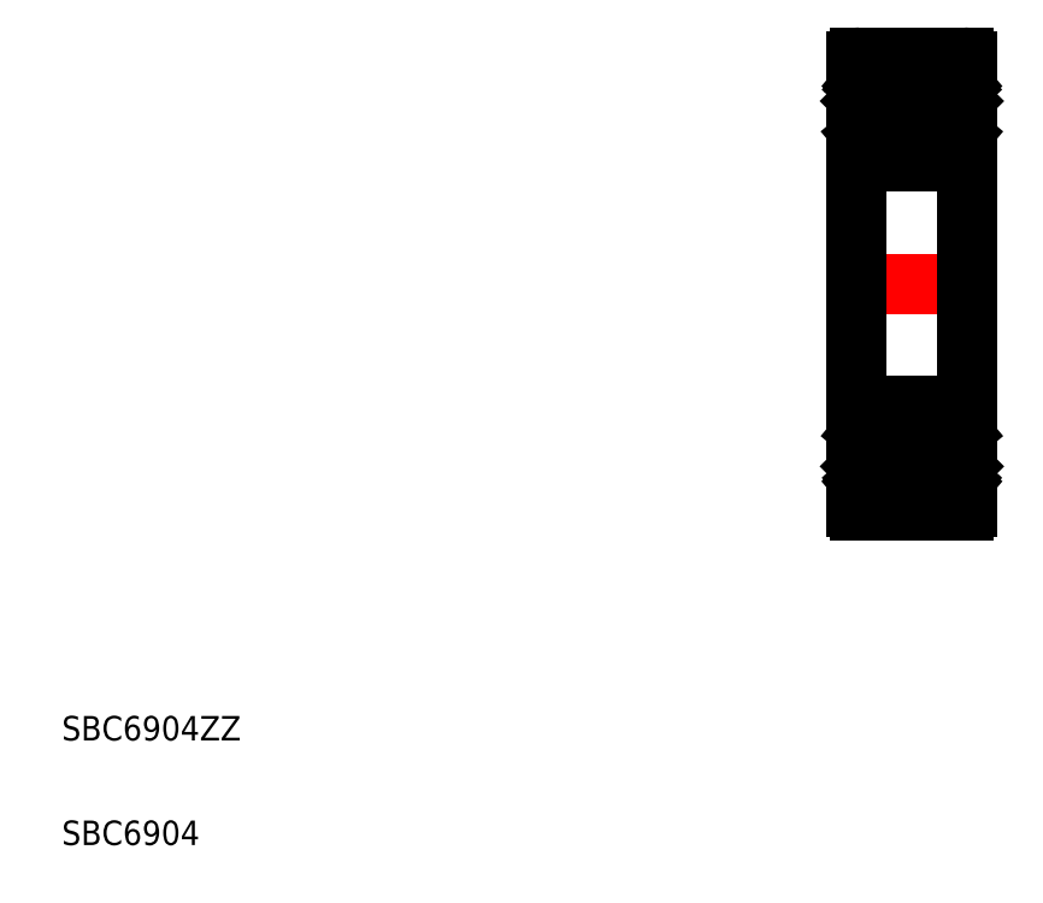
<metadata>
{"format":"dxf","ext":"dxf","renderer":"ezdxf+matplotlib","layout":"modelspace","background":"white","min_lineweight":24,"dpi":150}
</metadata>
<code>
0
SECTION
2
ENTITIES
0
ARC
8
0
10
78.68
20
59.38
30
0
40
0.3
50
270
51
0
0
ARC
8
0
10
78.68
20
67.28
30
0
40
0.3
50
0
51
90
0
ARC
8
0
10
70.28
20
67.28
30
0
40
0.3
50
90
51
180
0
ARC
8
0
10
70.28
20
59.38
30
0
40
0.3
50
180
51
270
0
ARC
8
0
10
78.88
20
65.63
30
0
40
0.1
50
270
51
360
0
ARC
8
0
10
77.94
20
65.63
30
0
40
0.3031
50
40.05
51
175.1
0
ARC
8
0
10
77.47
20
64.93
30
0
40
0.1004
50
270
51
354.9
0
ARC
8
0
10
78.26
20
65.4
30
0
40
0.2001
50
309.9
51
40.13
0
ARC
8
0
10
77.94
20
65.63
30
0
40
0.1034
50
39.87
51
175
0
LINE
8
0
10
78.26
20
65.4
30
0
11
78.02
21
65.7
31
0
0
LINE
8
0
10
78.11
20
65.28
30
0
11
78.26
21
65.4
31
0
0
LINE
8
0
10
78.24
20
65.12
30
0
11
78.11
21
65.28
31
0
0
LINE
8
0
10
78.42
20
65.53
30
0
11
78.17
21
65.83
31
0
0
LINE
8
0
10
78.24
20
65.12
30
0
11
78.39
21
65.25
31
0
0
LINE
8
0
10
77.64
20
65.66
30
0
11
77.57
21
64.92
31
0
0
LINE
8
0
10
78.88
20
65.53
30
0
11
78.42
21
65.53
31
0
0
LINE
8
0
10
75.98
20
64.83
30
0
11
77.47
21
64.83
31
0
0
LINE
8
0
10
77.79
20
64.77
30
0
11
78.54
21
64.02
31
0
0
LINE
8
0
10
77.59
20
64.68
30
0
11
78.34
21
63.93
31
0
0
ARC
8
0
10
78.78
20
61.03
30
0
40
0.2
50
360
51
90
0
ARC
8
0
10
77.34
20
61.63
30
0
40
0.2
50
19.88
51
90
0
ARC
8
0
10
77.98
20
61.03
30
0
40
0.2
50
199.9
51
270
0
ARC
8
0
10
78.05
20
61.03
30
0
40
0.2001
50
270
51
319.9
0
ARC
8
0
10
78.34
20
61.63
30
0
40
0.2
50
270
51
360
0
LINE
8
0
10
78.05
20
60.83
30
0
11
77.98
21
60.83
31
0
0
LINE
8
0
10
78.48
20
61.23
30
0
11
78.2
21
60.9
31
0
0
LINE
8
0
10
77.79
20
60.97
30
0
11
77.53
21
61.7
31
0
0
LINE
8
0
10
77.89
20
61.63
30
0
11
78.34
21
61.63
31
0
0
LINE
8
0
10
77.89
20
61.43
30
0
11
77.89
21
61.63
31
0
0
LINE
8
0
10
78.34
20
61.43
30
0
11
77.89
21
61.43
31
0
0
LINE
8
0
10
78.78
20
61.23
30
0
11
78.48
21
61.23
31
0
0
LINE
8
0
10
78.54
20
64.02
30
0
11
78.54
21
61.63
31
0
0
LINE
8
0
10
78.34
20
63.93
30
0
11
78.34
21
61.63
31
0
0
LINE
8
0
10
75.98
20
61.83
30
0
11
77.34
21
61.83
31
0
0
LINE
8
0
10
77.84
20
65.64
30
0
11
77.79
21
64.77
31
0
0
LINE
8
0
10
77.59
20
65.15
30
0
11
77.59
21
64.68
31
0
0
LINE
8
0
10
78.98
20
67.28
30
0
11
78.98
21
49.08
31
0
0
LINE
8
0
10
71.48
20
64.83
30
0
11
72.97
21
64.83
31
0
0
ARC
8
0
10
71.48
20
64.93
30
0
40
0.1
50
185
51
270
0
LINE
8
0
10
70.71
20
65.12
30
0
11
70.84
21
65.28
31
0
0
LINE
8
0
10
70.84
20
65.28
30
0
11
70.69
21
65.4
31
0
0
LINE
8
0
10
70.08
20
65.53
30
0
11
70.54
21
65.53
31
0
0
LINE
8
0
10
70.71
20
65.12
30
0
11
70.56
21
65.25
31
0
0
ARC
8
0
10
70.69
20
65.4
30
0
40
0.2
50
140
51
230.1
0
LINE
8
0
10
70.54
20
65.53
30
0
11
70.79
21
65.83
31
0
0
LINE
8
0
10
70.69
20
65.4
30
0
11
70.94
21
65.7
31
0
0
ARC
8
0
10
71.02
20
65.64
30
0
40
0.1
50
2.82
51
140
0
ARC
8
0
10
70.08
20
65.63
30
0
40
0.1
50
180
51
270
0
ARC
8
0
10
71.02
20
65.64
30
0
40
0.3
50
4.997
51
140
0
LINE
8
0
10
71.31
20
65.66
30
0
11
71.38
21
64.92
31
0
0
LINE
8
0
10
71.61
20
61.83
30
0
11
72.97
21
61.83
31
0
0
ARC
8
0
10
71.61
20
61.63
30
0
40
0.2
50
90
51
160
0
LINE
8
0
10
71.16
20
64.77
30
0
11
70.41
21
64.02
31
0
0
LINE
8
0
10
71.06
20
61.63
30
0
11
70.61
21
61.63
31
0
0
LINE
8
0
10
71.06
20
61.43
30
0
11
71.06
21
61.63
31
0
0
LINE
8
0
10
70.18
20
61.23
30
0
11
70.48
21
61.23
31
0
0
LINE
8
0
10
70.61
20
61.43
30
0
11
71.06
21
61.43
31
0
0
ARC
8
0
10
70.61
20
61.63
30
0
40
0.2
50
180
51
270
0
LINE
8
0
10
70.48
20
61.23
30
0
11
70.75
21
60.9
31
0
0
ARC
8
0
10
70.9
20
61.03
30
0
40
0.2
50
220
51
270
0
LINE
8
0
10
70.9
20
60.83
30
0
11
70.97
21
60.83
31
0
0
ARC
8
0
10
70.97
20
61.03
30
0
40
0.2
50
270
51
340
0
ARC
8
0
10
70.18
20
61.03
30
0
40
0.2
50
90
51
180
0
LINE
8
0
10
70.61
20
63.93
30
0
11
70.61
21
61.63
31
0
0
LINE
8
0
10
70.41
20
64.02
30
0
11
70.41
21
61.63
31
0
0
LINE
8
0
10
71.16
20
60.96
30
0
11
71.43
21
61.7
31
0
0
LINE
8
0
10
71.36
20
64.68
30
0
11
70.61
21
63.93
31
0
0
LINE
8
0
10
71.36
20
65.15
30
0
11
71.36
21
64.68
31
0
0
LINE
8
0
10
71.12
20
65.64
30
0
11
71.16
21
64.77
31
0
0
TEXT
8
0
10
5
20
11.74
30
0
40
2
1
SBC6904ZZ
0
TEXT
8
0
10
5
20
3.193
30
0
40
2
1
SBC6904
0
LINE
8
0
10
69.98
20
67.28
30
0
11
69.98
21
49.08
31
0
0
LINE
8
0
10
70.28
20
59.08
30
0
11
78.68
21
59.08
31
0
0
LINE
8
0
10
70.28
20
67.58
30
0
11
78.68
21
67.58
31
0
0
LINE
8
CENTER
10
68.98
20
49.08
30
0
11
79.98
21
49.08
31
0
0
CIRCLE
8
0
10
74.48
20
63.33
30
0
40
2.125
0
CIRCLE
8
0
10
74.48
20
34.83
30
0
40
2.125
0
LINE
8
0
10
70.28
20
30.58
30
0
11
78.68
21
30.58
31
0
0
LINE
8
0
10
70.28
20
39.08
30
0
11
78.68
21
39.08
31
0
0
LINE
8
0
10
69.98
20
30.88
30
0
11
69.98
21
49.08
31
0
0
LINE
8
0
10
71.12
20
32.52
30
0
11
71.16
21
33.4
31
0
0
LINE
8
0
10
71.36
20
33.01
30
0
11
71.36
21
33.48
31
0
0
LINE
8
0
10
71.36
20
33.48
30
0
11
70.61
21
34.23
31
0
0
LINE
8
0
10
71.16
20
37.2
30
0
11
71.43
21
36.46
31
0
0
LINE
8
0
10
70.41
20
34.15
30
0
11
70.41
21
36.53
31
0
0
LINE
8
0
10
70.61
20
34.23
30
0
11
70.61
21
36.53
31
0
0
ARC
8
0
10
70.18
20
37.13
30
0
40
0.2
50
180
51
270
0
ARC
8
0
10
70.97
20
37.13
30
0
40
0.2
50
20.01
51
90
0
LINE
8
0
10
70.9
20
37.33
30
0
11
70.97
21
37.33
31
0
0
ARC
8
0
10
70.9
20
37.13
30
0
40
0.2
50
90
51
140
0
LINE
8
0
10
70.48
20
36.93
30
0
11
70.75
21
37.26
31
0
0
ARC
8
0
10
70.61
20
36.53
30
0
40
0.2
50
90
51
180
0
LINE
8
0
10
70.61
20
36.73
30
0
11
71.06
21
36.73
31
0
0
LINE
8
0
10
70.18
20
36.93
30
0
11
70.48
21
36.93
31
0
0
LINE
8
0
10
71.06
20
36.73
30
0
11
71.06
21
36.53
31
0
0
LINE
8
0
10
71.06
20
36.53
30
0
11
70.61
21
36.53
31
0
0
LINE
8
0
10
71.16
20
33.4
30
0
11
70.41
21
34.15
31
0
0
ARC
8
0
10
71.61
20
36.53
30
0
40
0.2
50
200
51
270
0
LINE
8
0
10
71.61
20
36.33
30
0
11
72.97
21
36.33
31
0
0
LINE
8
0
10
71.31
20
32.5
30
0
11
71.38
21
33.24
31
0
0
ARC
8
0
10
71.02
20
32.53
30
0
40
0.3
50
220
51
355
0
ARC
8
0
10
70.08
20
32.53
30
0
40
0.1
50
90
51
180
0
ARC
8
0
10
71.02
20
32.53
30
0
40
0.1
50
220
51
357.2
0
LINE
8
0
10
70.69
20
32.76
30
0
11
70.94
21
32.46
31
0
0
LINE
8
0
10
70.54
20
32.63
30
0
11
70.79
21
32.34
31
0
0
ARC
8
0
10
70.69
20
32.76
30
0
40
0.2
50
129.9
51
220
0
LINE
8
0
10
70.71
20
33.04
30
0
11
70.56
21
32.92
31
0
0
LINE
8
0
10
70.08
20
32.63
30
0
11
70.54
21
32.63
31
0
0
LINE
8
0
10
70.84
20
32.89
30
0
11
70.69
21
32.76
31
0
0
LINE
8
0
10
70.71
20
33.04
30
0
11
70.84
21
32.89
31
0
0
ARC
8
0
10
71.48
20
33.23
30
0
40
0.1
50
90
51
175
0
LINE
8
0
10
71.48
20
33.33
30
0
11
72.97
21
33.33
31
0
0
LINE
8
0
10
78.98
20
30.88
30
0
11
78.98
21
49.08
31
0
0
LINE
8
0
10
77.59
20
33.01
30
0
11
77.59
21
33.48
31
0
0
LINE
8
0
10
77.84
20
32.53
30
0
11
77.79
21
33.4
31
0
0
LINE
8
0
10
75.98
20
36.33
30
0
11
77.34
21
36.33
31
0
0
LINE
8
0
10
78.34
20
34.23
30
0
11
78.34
21
36.53
31
0
0
LINE
8
0
10
78.54
20
34.15
30
0
11
78.54
21
36.53
31
0
0
LINE
8
0
10
78.78
20
36.93
30
0
11
78.48
21
36.93
31
0
0
LINE
8
0
10
78.34
20
36.73
30
0
11
77.89
21
36.73
31
0
0
LINE
8
0
10
77.89
20
36.73
30
0
11
77.89
21
36.53
31
0
0
LINE
8
0
10
77.89
20
36.53
30
0
11
78.34
21
36.53
31
0
0
LINE
8
0
10
77.79
20
37.2
30
0
11
77.53
21
36.47
31
0
0
LINE
8
0
10
78.48
20
36.93
30
0
11
78.2
21
37.26
31
0
0
LINE
8
0
10
78.05
20
37.33
30
0
11
77.98
21
37.33
31
0
0
ARC
8
0
10
78.34
20
36.53
30
0
40
0.2
50
0.00437
51
90
0
ARC
8
0
10
78.05
20
37.13
30
0
40
0.2001
50
40.14
51
90
0
ARC
8
0
10
77.98
20
37.13
30
0
40
0.2
50
90
51
160.1
0
ARC
8
0
10
77.34
20
36.53
30
0
40
0.2
50
270
51
340.1
0
ARC
8
0
10
78.78
20
37.13
30
0
40
0.2
50
270
51
0.00437
0
LINE
8
0
10
77.59
20
33.48
30
0
11
78.34
21
34.23
31
0
0
LINE
8
0
10
77.79
20
33.4
30
0
11
78.54
21
34.15
31
0
0
LINE
8
0
10
75.98
20
33.33
30
0
11
77.47
21
33.33
31
0
0
LINE
8
0
10
78.88
20
32.63
30
0
11
78.42
21
32.63
31
0
0
LINE
8
0
10
77.64
20
32.51
30
0
11
77.57
21
33.24
31
0
0
LINE
8
0
10
78.24
20
33.04
30
0
11
78.39
21
32.92
31
0
0
LINE
8
0
10
78.42
20
32.63
30
0
11
78.17
21
32.34
31
0
0
LINE
8
0
10
78.24
20
33.04
30
0
11
78.11
21
32.89
31
0
0
LINE
8
0
10
78.11
20
32.89
30
0
11
78.26
21
32.76
31
0
0
LINE
8
0
10
78.26
20
32.76
30
0
11
78.02
21
32.47
31
0
0
ARC
8
0
10
77.94
20
32.54
30
0
40
0.1034
50
185
51
320.1
0
ARC
8
0
10
78.26
20
32.76
30
0
40
0.2001
50
319.9
51
50.09
0
ARC
8
0
10
77.47
20
33.23
30
0
40
0.1004
50
5.144
51
90
0
ARC
8
0
10
77.94
20
32.54
30
0
40
0.3031
50
184.9
51
320
0
ARC
8
0
10
78.88
20
32.53
30
0
40
0.1
50
0.00874
51
90
0
ARC
8
0
10
70.28
20
38.78
30
0
40
0.3
50
90
51
180
0
ARC
8
0
10
70.28
20
30.88
30
0
40
0.3
50
180
51
270
0
ARC
8
0
10
78.68
20
30.88
30
0
40
0.3
50
270
51
0
0
ARC
8
0
10
78.68
20
38.78
30
0
40
0.3
50
0
51
90
0
ENDSEC
0
EOF

</code>
